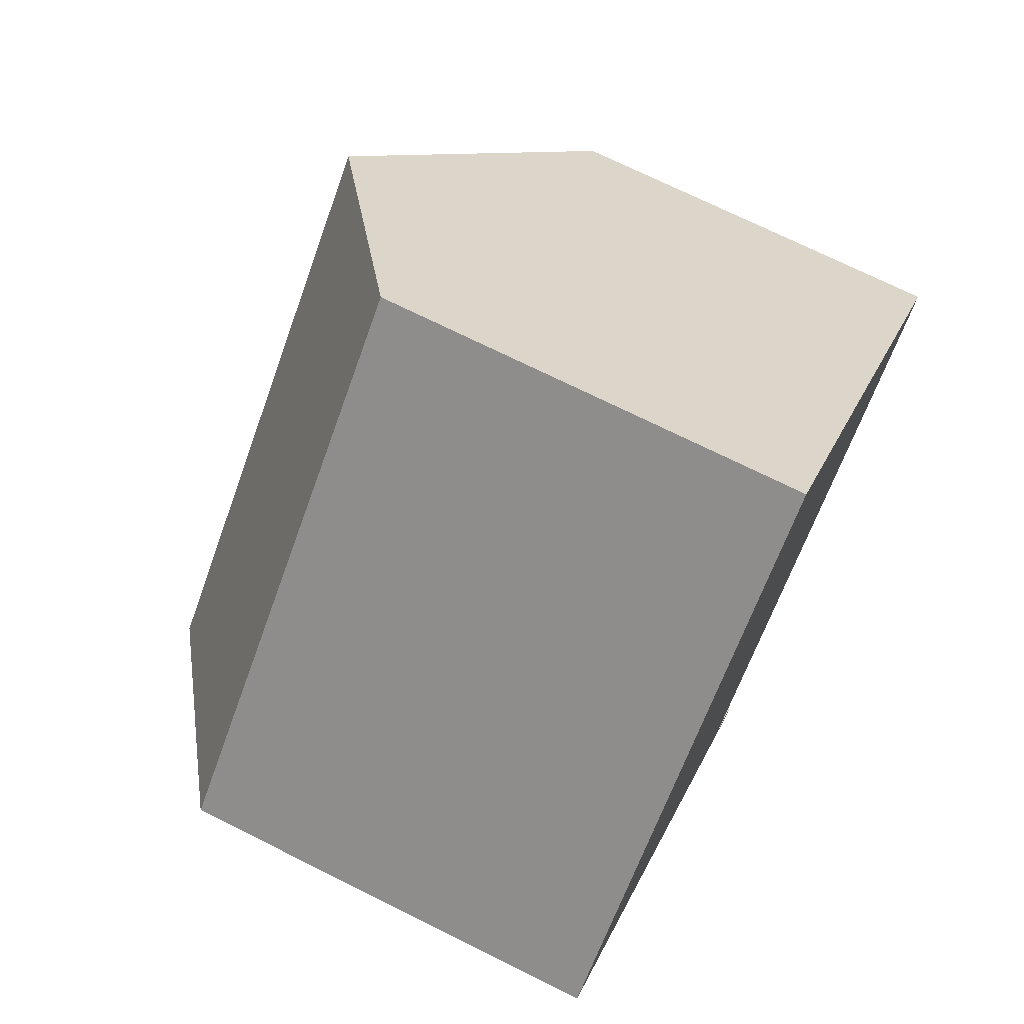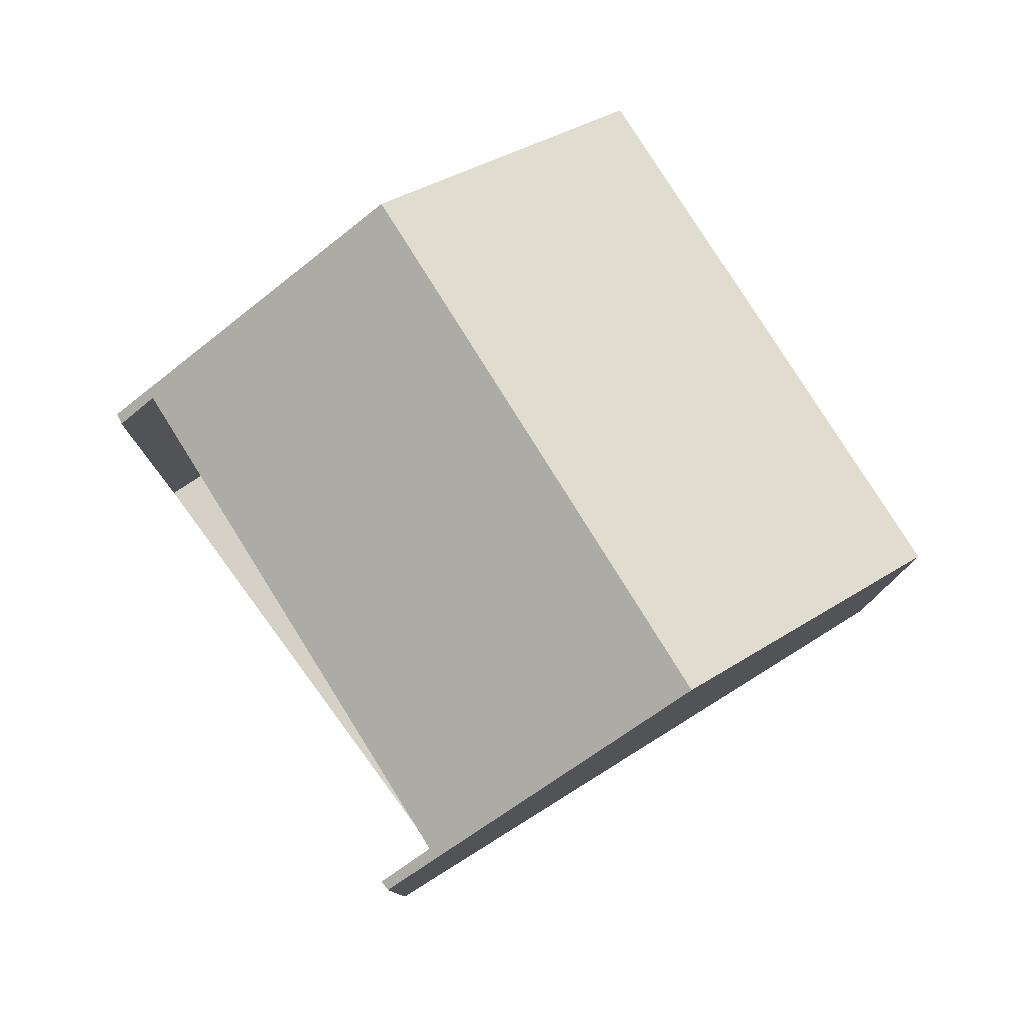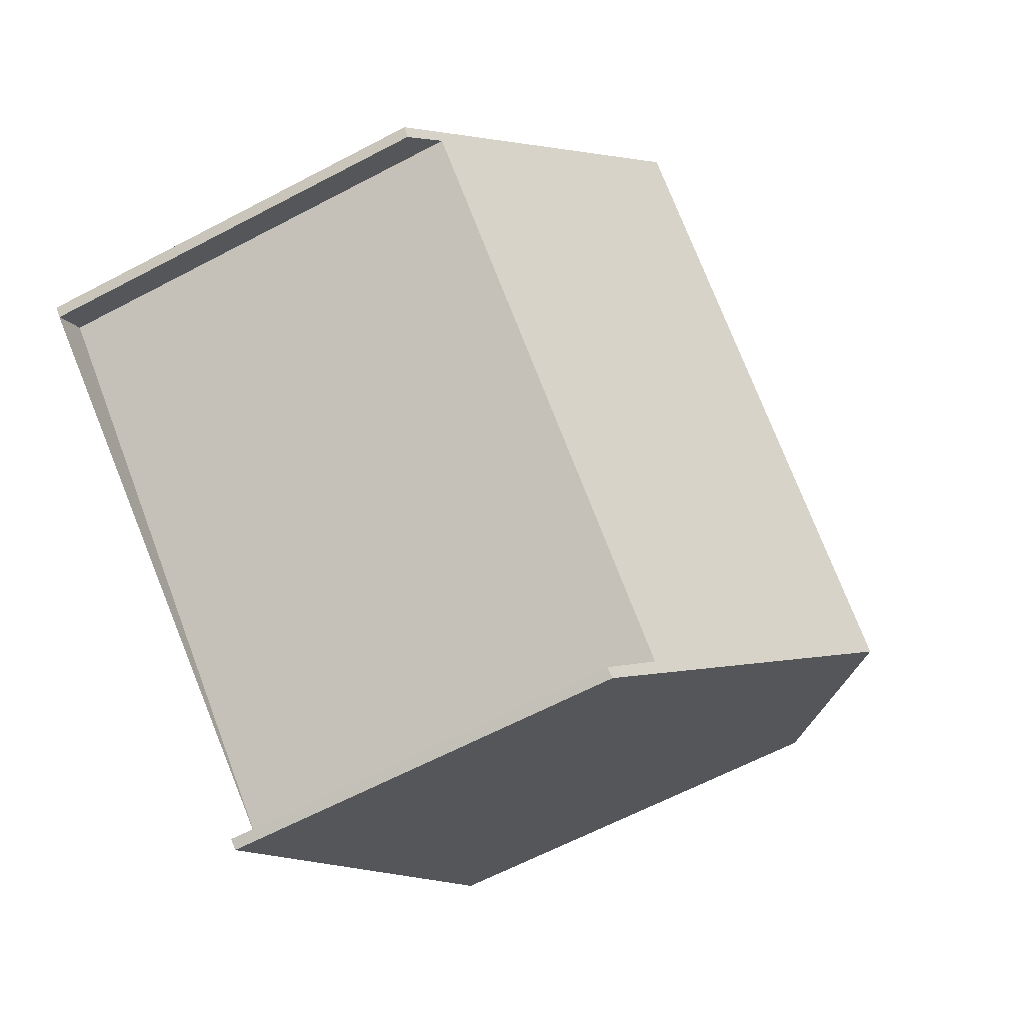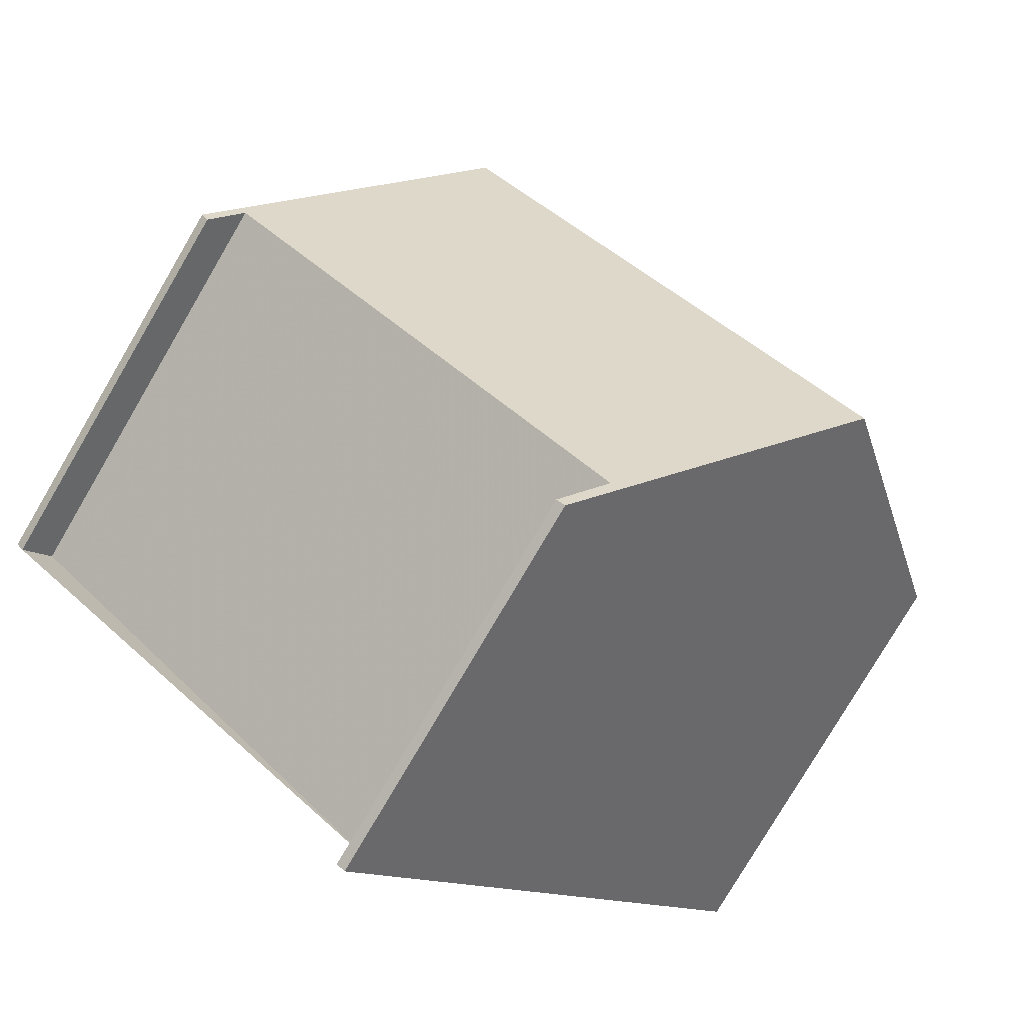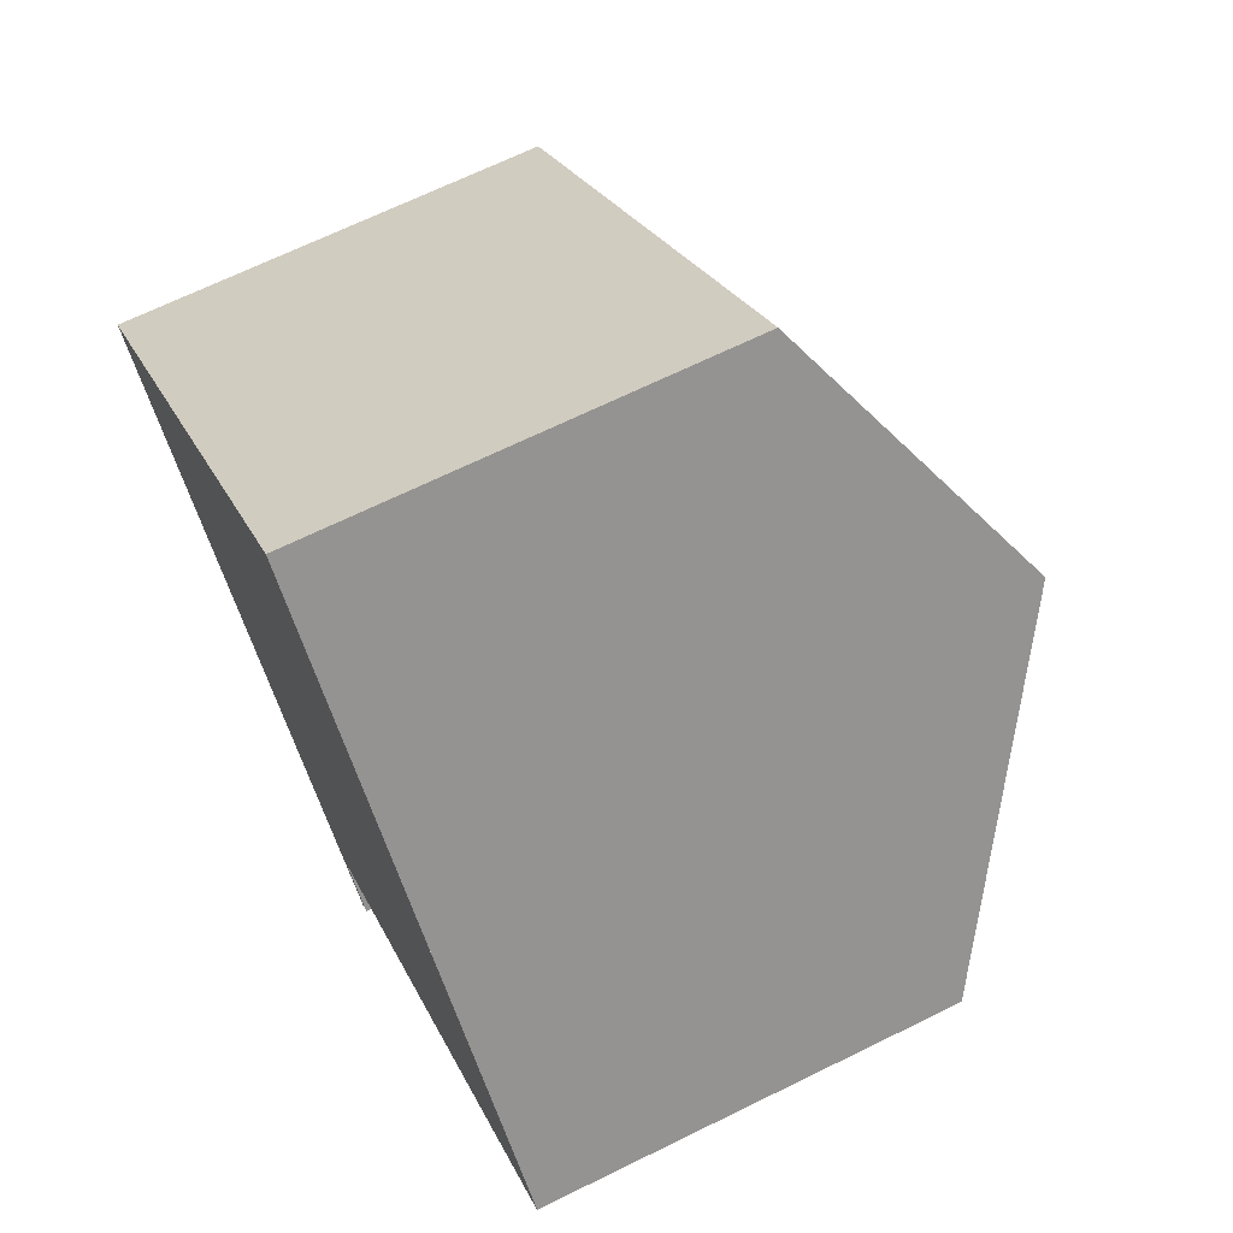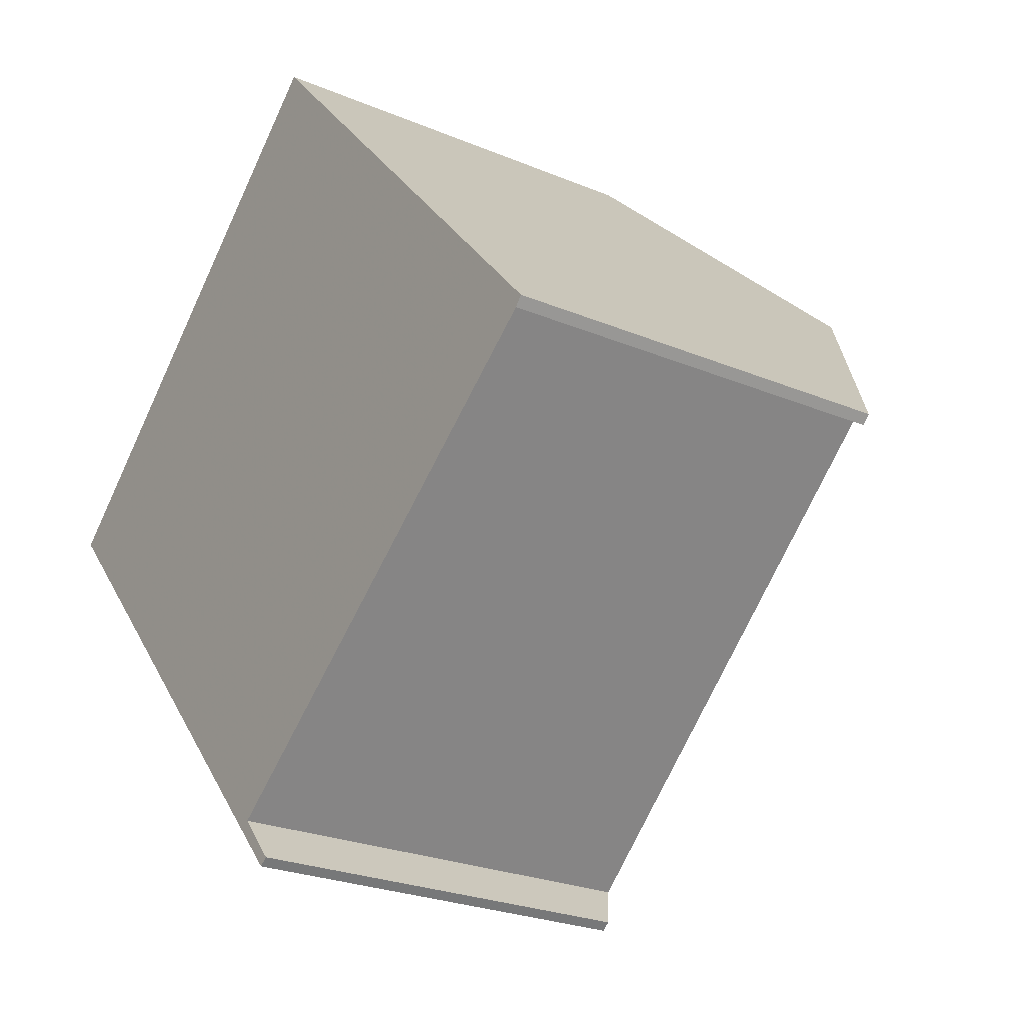
<metadata>
{"format":"obj","ext":"obj","renderer":"f3d","projection":"perspective","resolution":1024,"background":"white","views":[{"elev":72.3,"azim":116.4,"up":"+Y"},{"elev":79.7,"azim":16.1,"up":"+Z"},{"elev":-63.1,"azim":-61.9,"up":"+Y"},{"elev":-78.5,"azim":-30.4,"up":"+Y"},{"elev":67.9,"azim":-116.2,"up":"+Y"},{"elev":-25.0,"azim":-124.3,"up":"+Y"}]}
</metadata>
<code>
v -414.8 -125.9 5.624
v -414.3 -125.2 6.059
v -420.3 -119.8 6.038
v -420.7 -120.3 5.728
v -420.8 -120.2 5.738
v -414.7 -126 5.631
v -414.6 -113.4 6.028
v -408.4 -119 6.017
v -411.2 -122.2 8.22
v -417.5 -116.5 8.211
v -417.4 -116.6 8.211
v -420.3 -119.9 6.038
v -414.7 -126 5.631
v -411.3 -122.1 8.22
v -414.2 -125.4 6.057
v -414.3 -125.3 6.057
v -414.1 -125.4 6.057
v -417.5 -116.5 8.211
v -411.2 -122.2 8.22
v -417.4 -116.6 8.211
v -414.5 -113.5 6.028
v -411.3 -122.1 8.22
v -408.4 -119 6.017
v -420.3 -119.9 6.028
v -420.4 -119.8 6.028
v -412 -121.5 8.219
v -414.9 -124.7 6.057
v -412 -121.5 8.219
v -409.1 -118.3 6.018
v -416.5 -115.7 7.54
v -416.6 -115.6 7.54
v -410.3 -121.2 7.529
v -410.4 -121.1 7.529
v -411.1 -120.5 7.531
v -414.3 -125.3 6.057
v -414.8 -125.9 5.624
v -414.8 -125.9 0
v -414.3 -125.3 0
v -414.9 -124.7 6.057
v -414.3 -125.2 6.059
v -414.3 -125.2 0
v -414.9 -124.7 0
v -420.3 -119.9 6.028
v -420.3 -119.8 6.038
v -420.3 -119.8 0
v -420.3 -119.9 0
v -420.8 -120.2 5.738
v -420.7 -120.3 5.728
v -420.7 -120.3 0
v -420.8 -120.2 0
v -420.4 -119.8 6.028
v -420.8 -120.2 5.738
v -420.8 -120.2 0
v -420.4 -119.8 0
v -414.7 -126 5.631
v -414.7 -126 5.631
v -414.7 -126 0
v -414.7 -126 0
v -414.5 -113.5 6.028
v -414.6 -113.4 6.028
v -414.6 -113.4 0
v -414.5 -113.5 0
v -410.3 -121.2 7.529
v -408.4 -119 6.017
v -408.4 -119 0
v -410.3 -121.2 -8.882e-16
v -414.1 -125.4 6.057
v -411.2 -122.2 8.22
v -411.2 -122.2 -1.776e-15
v -414.1 -125.4 0
v -420.3 -119.8 6.038
v -420.3 -119.9 6.038
v -420.3 -119.9 0
v -420.3 -119.8 0
v -414.8 -125.9 5.624
v -414.7 -126 5.631
v -414.7 -126 0
v -414.8 -125.9 0
v -414.3 -125.2 6.059
v -414.3 -125.3 6.057
v -414.3 -125.3 0
v -414.3 -125.2 0
v -414.7 -126 5.631
v -414.1 -125.4 6.057
v -414.1 -125.4 0
v -414.7 -126 0
v -416.6 -115.6 7.54
v -417.5 -116.5 8.211
v -417.5 -116.5 0
v -416.6 -115.6 8.882e-16
v -409.1 -118.3 6.018
v -414.5 -113.5 6.028
v -414.5 -113.5 0
v -409.1 -118.3 0
v -408.4 -119 6.017
v -408.4 -119 6.017
v -408.4 -119 0
v -408.4 -119 0
v -420.7 -120.3 5.728
v -420.3 -119.9 6.028
v -420.3 -119.9 0
v -420.7 -120.3 0
v -417.5 -116.5 8.211
v -420.4 -119.8 6.028
v -420.4 -119.8 0
v -417.5 -116.5 0
v -420.3 -119.9 6.038
v -414.9 -124.7 6.057
v -414.9 -124.7 0
v -420.3 -119.9 0
v -408.4 -119 6.017
v -409.1 -118.3 6.018
v -409.1 -118.3 0
v -408.4 -119 0
v -414.6 -113.4 6.028
v -416.6 -115.6 7.54
v -416.6 -115.6 8.882e-16
v -414.6 -113.4 0
v -411.2 -122.2 8.22
v -410.3 -121.2 7.529
v -410.3 -121.2 -8.882e-16
v -411.2 -122.2 -1.776e-15
v -414.8 -125.9 0
v -414.3 -125.2 0
v -420.3 -119.8 0
v -420.7 -120.3 0
v -420.8 -120.2 0
v -414.6 -113.4 0
v -408.4 -119 0
v -414.7 -126 0
f 25 10 11 12 3 24
f 15 14 9 17
f 27 12 11 26
f 15 13 1 16
f 17 6 13 15
f 31 7 21 30
f 33 23 8 32
f 30 21 29 34
f 24 4 5 25
f 26 14 15 16 2 27
f 34 29 23 33
f 30 20 18 31
f 32 19 22 33
f 34 28 20 30
f 33 22 28 34
f 36 37 38 35
f 40 41 42 39
f 44 45 46 43
f 48 49 50 47
f 52 53 54 51
f 56 57 58 55
f 60 61 62 59
f 64 65 66 63
f 68 69 70 67
f 72 73 74 71
f 76 77 78 75
f 80 81 82 79
f 84 85 86 83
f 88 89 90 87
f 92 93 94 91
f 96 97 98 95
f 100 101 102 99
f 104 105 106 103
f 108 109 110 107
f 112 113 114 111
f 116 117 118 115
f 120 121 122 119
f 124 125 126 127 128 129 130 123

</code>
